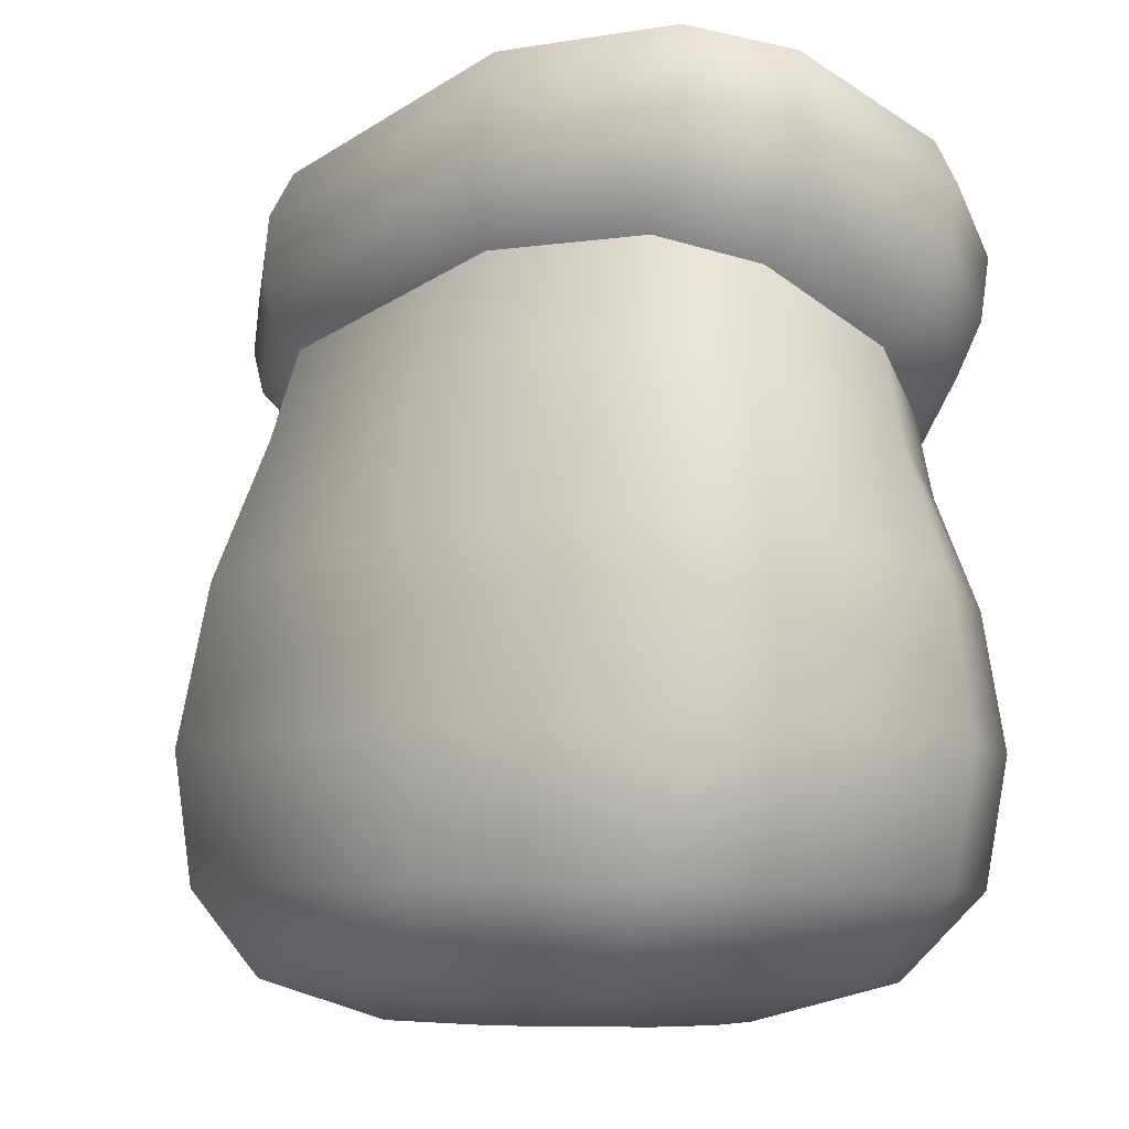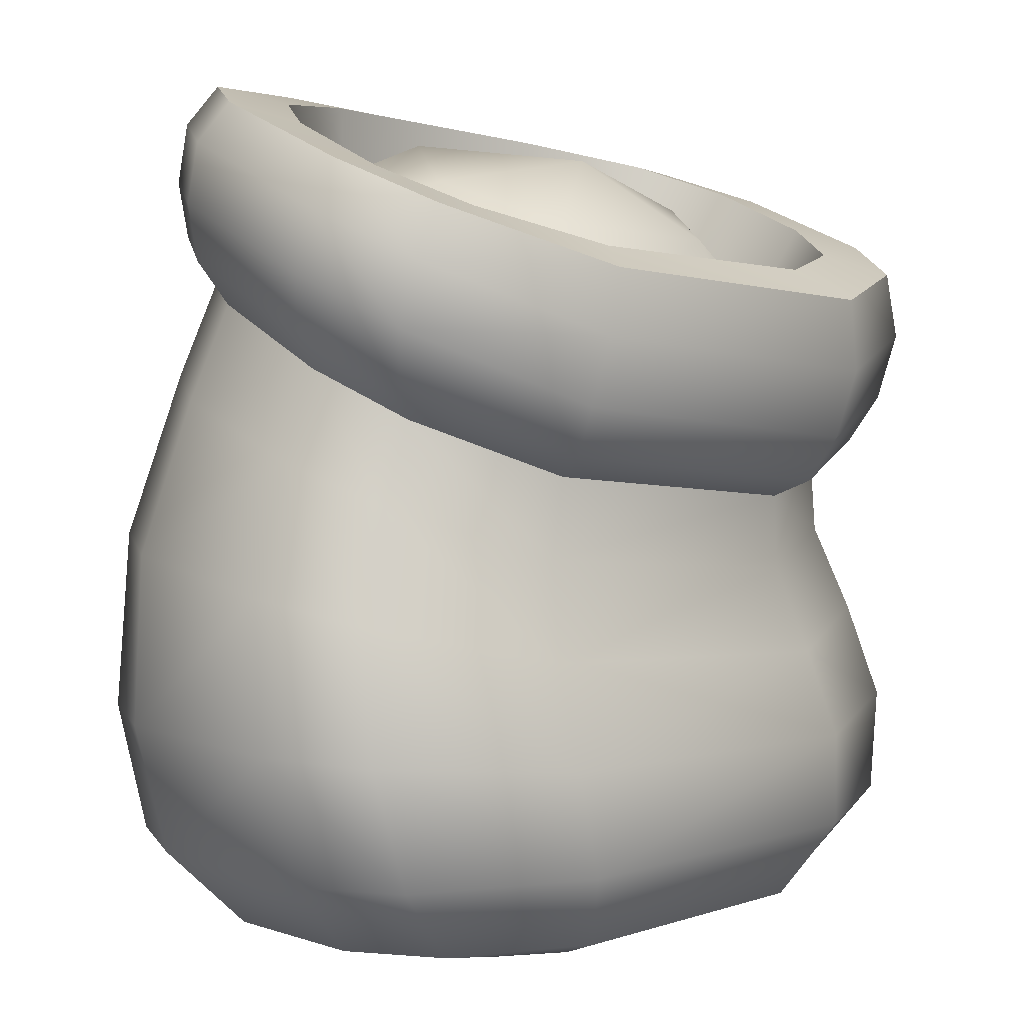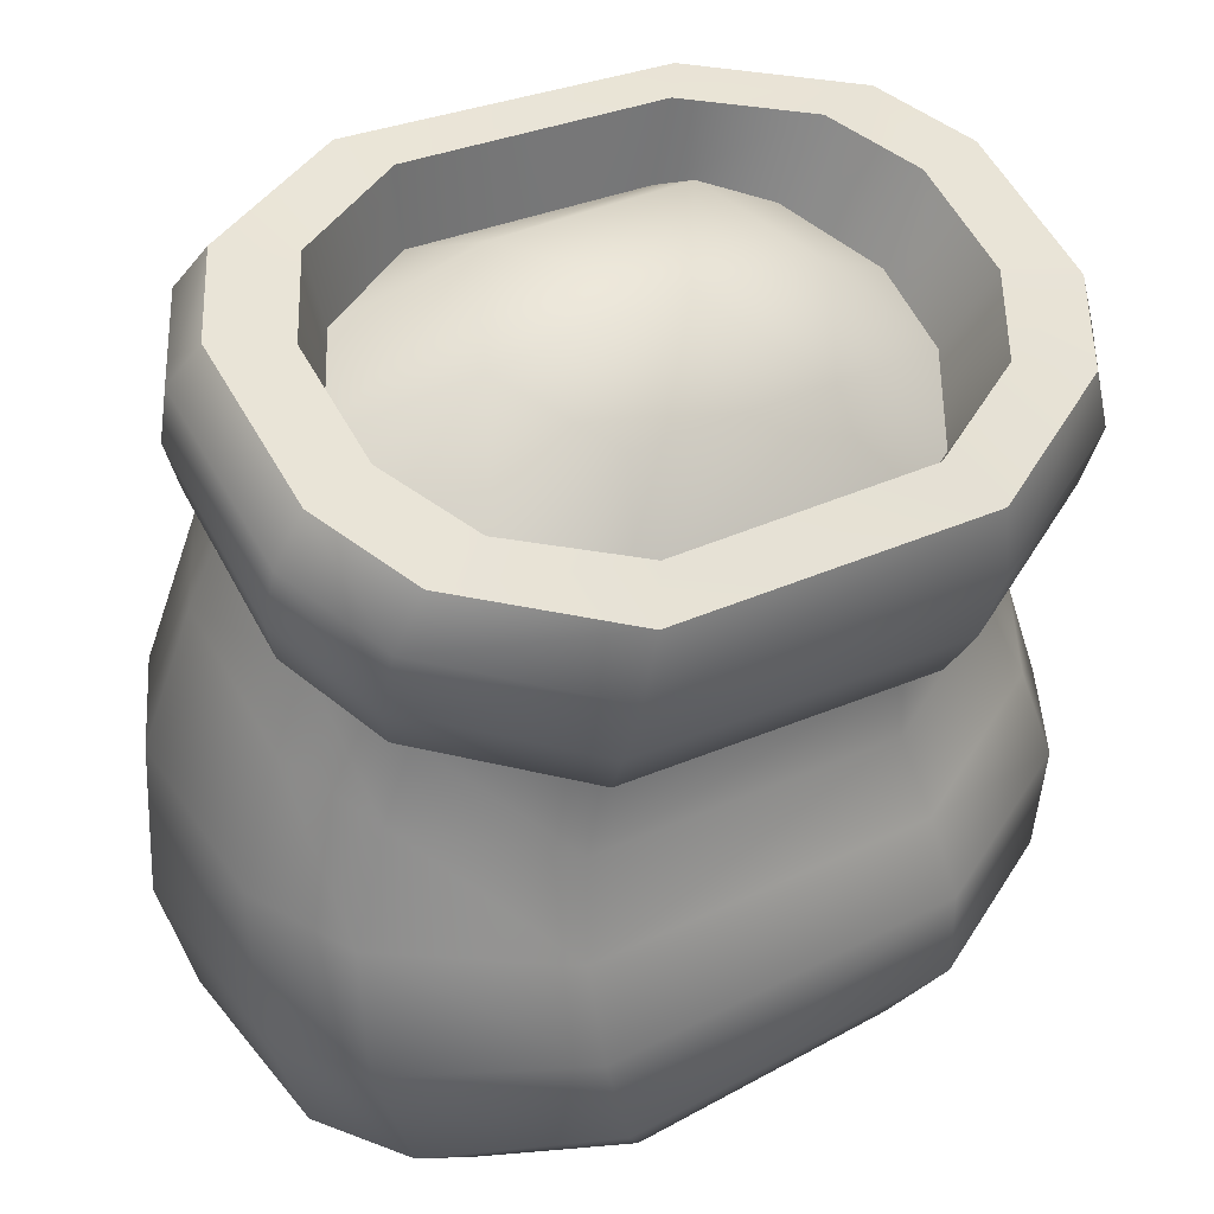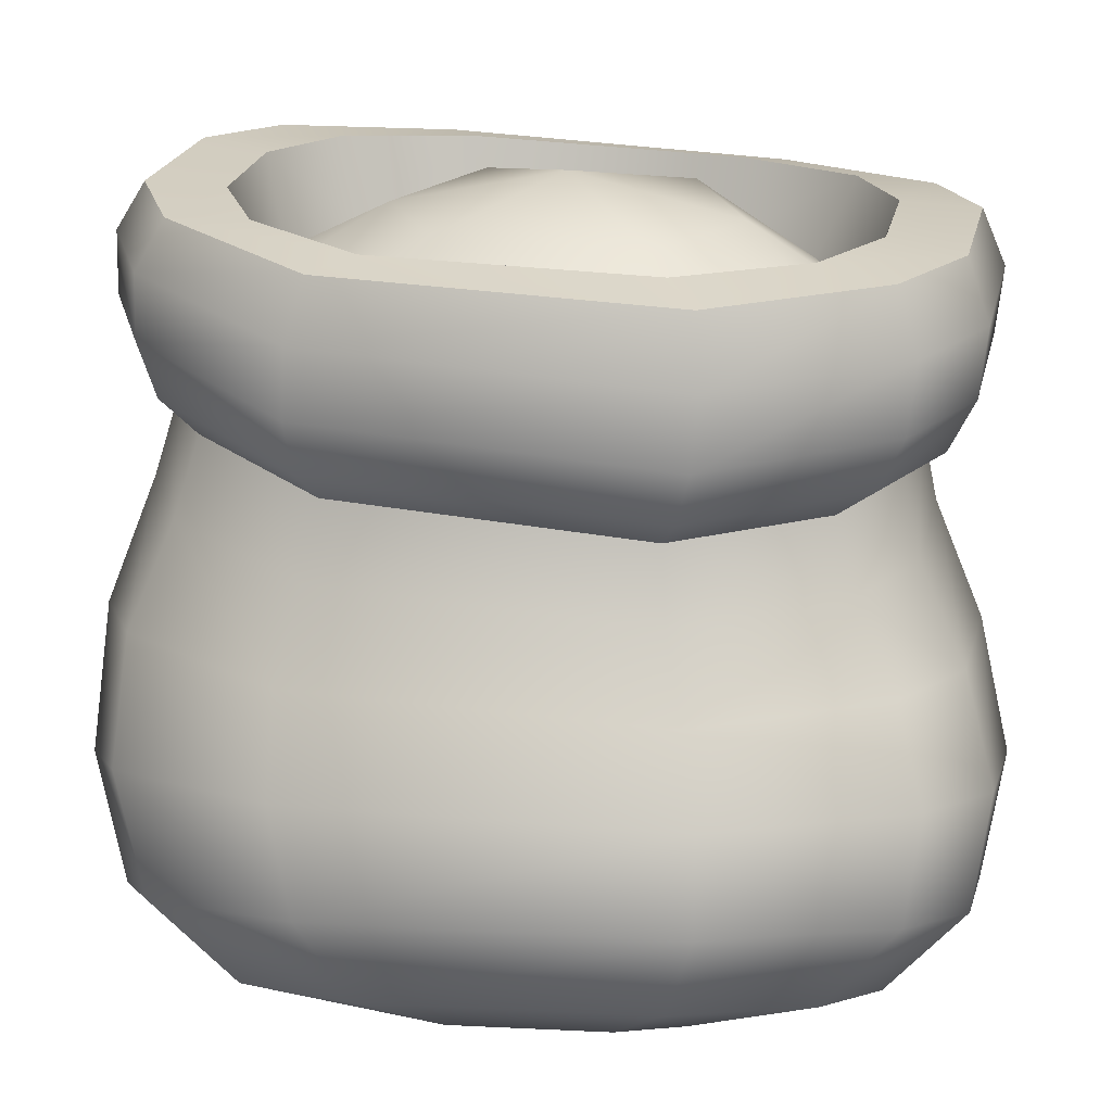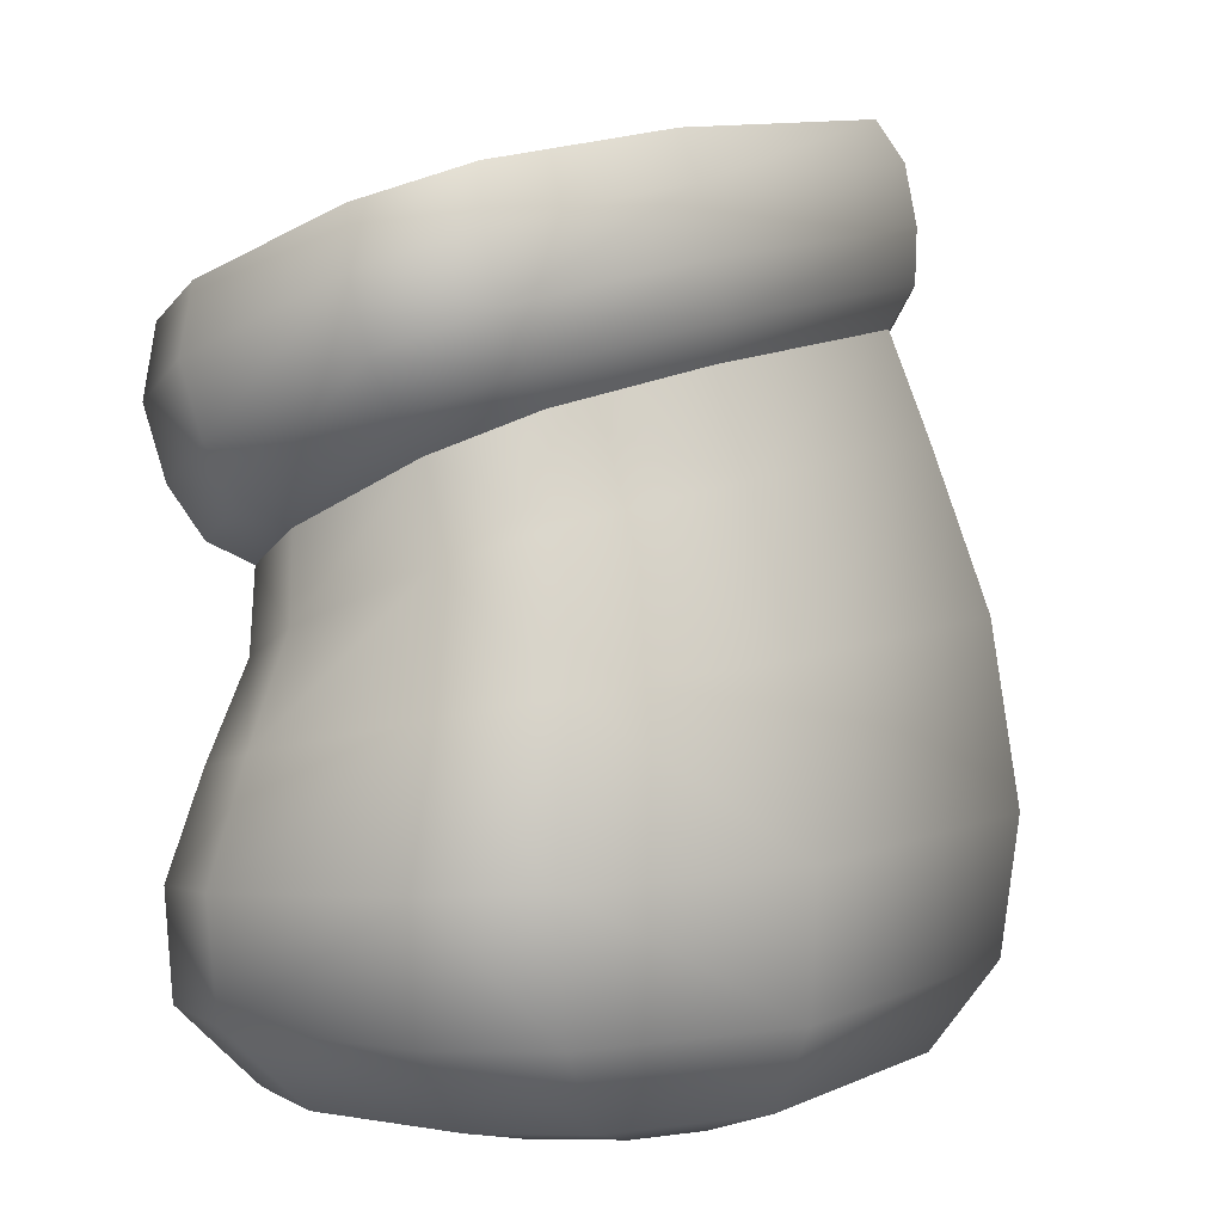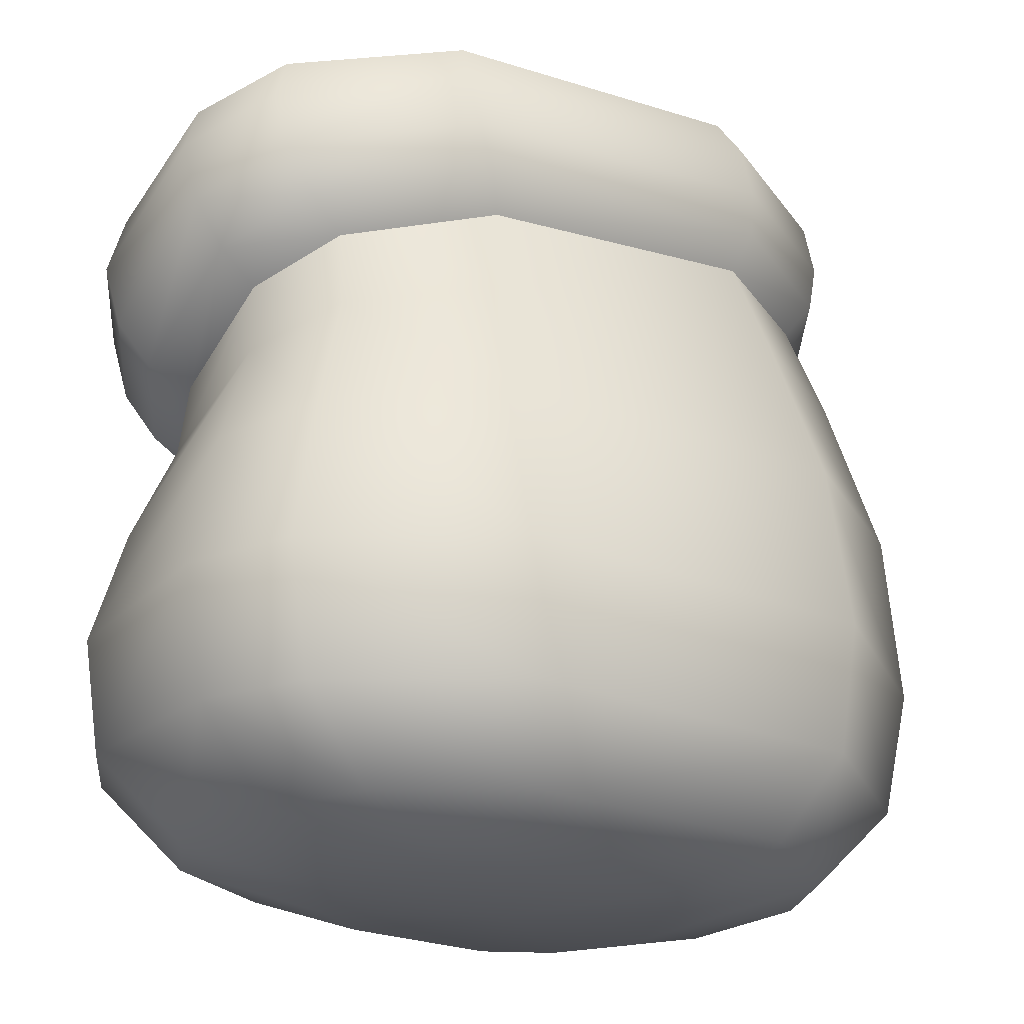
<metadata>
{"format":"obj","ext":"obj","renderer":"f3d","projection":"perspective","resolution":1024,"background":"white","views":[{"elev":-7.3,"azim":-126.9,"up":"+Y"},{"elev":5.7,"azim":-44.8,"up":"+Y"},{"elev":39.2,"azim":-34.6,"up":"+Y"},{"elev":2.8,"azim":11.2,"up":"+Y"},{"elev":3.3,"azim":121.6,"up":"+Y"},{"elev":-23.1,"azim":143.5,"up":"+Y"}]}
</metadata>
<code>
o Food_Flour
v 0.1117 0.4402 -0.1617
v 0.1117 0.3756 -0.1841
v 0.1237 0.2789 -0.2206
v 0.1338 0.168 -0.2396
v 0.1254 0.07765 -0.231
v 0.09943 0.02003 -0.1947
v 0.05518 -0.00688 -0.1258
v 0.09574 0.3093 0.1432
v 0.09796 0.257 0.1442
v 0.1111 0.1972 0.1631
v 0.1221 0.1371 0.1811
v 0.1214 0.07283 0.1825
v 0.09903 0.01979 0.15
v 0.05533 -0.006882 0.08398
v -0.1219 0.3359 0.1432
v -0.1326 0.282 0.1443
v -0.1459 0.2174 0.1631
v -0.1455 0.148 0.1811
v -0.1288 0.07553 0.1825
v -0.09953 0.01997 0.15
v -0.05535 -0.006882 0.08397
v -0.1059 0.4666 -0.1616
v -0.1191 0.3981 -0.1838
v -0.1341 0.2893 -0.2189
v -0.1345 0.1688 -0.2394
v -0.1253 0.07766 -0.231
v -0.09941 0.02003 -0.1948
v -0.05517 -0.00688 -0.1259
v 0.1363 0.5696 -0.1534
v 0.1229 0.4492 0.189
v 0.09738 0.5134 -0.1201
v -0.117 0.4727 0.189
v -0.1034 0.5956 -0.1534
v 0.1253 0.4639 -0.1762
v -0.1309 0.3511 0.1659
v 0.1073 0.321 0.1659
v -0.1129 0.494 -0.1761
v 0.08674 0.4096 0.1334
v -0.09032 0.4261 0.1334
v -0.08002 0.5308 -0.12
v 0.08628 0.5492 -0.06257
v 0.08014 0.4911 0.08465
v -0.06378 0.5024 0.08477
v -0.05968 0.5591 -0.06249
v 0.1368 0.4978 -0.1758
v 0.1422 0.5385 -0.1688
v -0.1341 0.3837 0.1808
v -0.1294 0.429 0.1922
v 0.1185 0.352 0.1807
v 0.1255 0.3991 0.1922
v -0.1127 0.569 -0.1687
v -0.1158 0.5296 -0.1758
v -0.08204 0.5875 -0.1216
v 0.1112 0.5685 -0.1217
v -0.09271 0.4865 0.1562
v 0.1007 0.4704 0.1561
v 0.2072 0.415 -0.1112
v 0.2399 0.3893 -0.05341
v 0.2494 0.3314 -0.06881
v 0.2157 0.3534 -0.1286
v 0.2795 0.2516 -0.08567
v 0.2451 0.2648 -0.1506
v 0.2976 0.1596 -0.08575
v 0.2636 0.1637 -0.1548
v 0.2802 0.07464 -0.07943
v 0.2459 0.07552 -0.149
v 0.2233 0.01781 -0.06765
v 0.1905 0.01847 -0.1334
v 0.1254 -0.007813 -0.04429
v 0.09743 -0.0074 -0.09805
v 0.2352 0.3494 0.03883
v 0.197 0.3258 0.09554
v 0.207 0.2734 0.09223
v 0.2452 0.2946 0.03348
v 0.2359 0.2117 0.1025
v 0.2753 0.2259 0.04031
v 0.2538 0.1446 0.118
v 0.2938 0.1503 0.05478
v 0.2417 0.07347 0.1224
v 0.2796 0.07388 0.05867
v 0.1886 0.01845 0.1003
v 0.2231 0.01781 0.03835
v 0.09885 -0.00742 0.05504
v 0.1256 -0.007815 0.002011
v 0.2627 0.3645 0.05187
v 0.2232 0.3405 0.111
v -2.1e-05 -0.01001 -0.01927
v -0.2157 0.3756 0.09579
v -0.2474 0.4077 0.03886
v -0.2675 0.3479 0.03356
v -0.2344 0.3199 0.09259
v -0.2985 0.2626 0.04096
v -0.2631 0.2465 0.1032
v -0.3043 0.1625 0.0551
v -0.2681 0.1586 0.1187
v -0.2804 0.07475 0.0588
v -0.244 0.07505 0.1226
v -0.2231 0.01781 0.03842
v -0.189 0.01849 0.1002
v -0.1256 -0.007816 0.00207
v -0.09907 -0.007423 0.05488
v -0.2426 0.4474 -0.05324
v -0.2054 0.4646 -0.1107
v -0.2264 0.397 -0.1278
v -0.2635 0.3829 -0.06837
v -0.2578 0.2871 -0.1477
v -0.295 0.2803 -0.08299
v -0.2647 0.1657 -0.1547
v -0.3012 0.1643 -0.08547
v -0.2457 0.07555 -0.1492
v -0.2803 0.07483 -0.07935
v -0.1902 0.01848 -0.1335
v -0.2233 0.01781 -0.06757
v -0.09725 -0.007398 -0.09818
v -0.1254 -0.007813 -0.04422
v 0.2806 0.5242 -0.03426
v 0.246 0.546 -0.09531
v 0.2371 0.4661 0.1343
v 0.2764 0.4865 0.07462
v -0.259 0.5417 0.07468
v -0.2248 0.5128 0.1345
v -0.2547 0.5807 -0.0343
v -0.2163 0.5953 -0.09514
v 0.2347 0.4349 -0.1173
v 0.2683 0.4091 -0.05688
v -0.238 0.3986 0.1112
v -0.2706 0.4317 0.05189
v -0.2651 0.4764 -0.05681
v -0.2266 0.493 -0.117
v 0.2017 0.4668 -0.02241
v 0.1662 0.495 -0.08422
v 0.1578 0.4186 0.0978
v 0.1992 0.4413 0.03658
v -0.1951 0.476 0.0367
v -0.1584 0.4468 0.09798
v -0.1929 0.502 -0.02239
v -0.1529 0.5243 -0.08381
v 0.1313 0.5144 0.01196
v -0.1094 0.531 0.01176
v 0.01476 0.5477 0.02954
v -0.2758 0.5141 -0.05258
v -0.2368 0.5299 -0.1135
v -0.2346 0.5694 -0.106
v -0.2736 0.5543 -0.04451
v 0.2498 0.42 0.1341
v 0.2898 0.4428 0.07398
v 0.2823 0.3973 0.06394
v 0.2421 0.3734 0.1236
v 0.2951 0.4866 -0.04453
v 0.2604 0.5103 -0.1062
v 0.2538 0.4682 -0.1138
v 0.288 0.4431 -0.05262
v -0.2789 0.5101 0.07401
v -0.2452 0.4783 0.1342
v -0.2483 0.435 0.1237
v -0.2816 0.4682 0.06396
v -0.1686 0.5845 -0.07768
v -0.2053 0.5685 -0.02098
v 0.1942 0.5504 -0.07802
v 0.2271 0.5289 -0.02101
v -0.1749 0.5121 0.1139
v -0.2082 0.5381 0.05752
v 0.2242 0.4997 0.05731
v 0.1867 0.4808 0.1137
f 121 32 55 161
f 65 80 82 67
f 61 76 78 63
f 151 45 46 150
f 69 84 87
f 67 82 84 69
f 63 78 80 65
f 57 1 34 124
f 87 7 70
f 87 114 28
f 7 6 68 70
f 5 4 64 66
f 3 2 60 62
f 89 127 128 102
f 6 5 66 68
f 4 3 62 64
f 2 1 57 60
f 87 83 14
f 81 79 12 13
f 77 75 10 11
f 36 86 148 49
f 83 81 13 14
f 79 77 11 12
f 8 72 86 36
f 8 15 16 9
f 30 118 164 56
f 22 1 2 23
f 12 19 20 13
f 10 17 18 11
f 13 20 21 14
f 11 18 19 12
f 9 16 17 10
f 16 15 88 91
f 98 113 115 100
f 94 109 111 96
f 88 15 35 126
f 104 103 22 23
f 96 111 113 98
f 92 107 109 94
f 21 20 99 101
f 19 18 95 97
f 17 16 91 93
f 120 162 158 122
f 20 19 97 99
f 18 17 93 95
f 51 143 123 33
f 90 105 107 92
f 47 49 50 48
f 112 110 26 27
f 108 106 24 25
f 28 7 87
f 114 112 27 28
f 110 108 25 26
f 22 103 129 37
f 117 29 54 159
f 8 36 35 15
f 27 6 7 28
f 25 4 5 26
f 23 2 3 24
f 26 5 6 27
f 24 3 4 25
f 45 52 51 46
f 33 123 157 53
f 135 39 43
f 158 162 134 136
f 160 130 133 163
f 30 56 55 32
f 136 134 139
f 106 104 23 24
f 87 21 101
f 100 115 87
f 89 102 105 90
f 59 74 76 61
f 73 72 8 9
f 14 21 87
f 37 34 1 22
f 75 73 9 10
f 161 55 39 135
f 40 137 44
f 38 132 42
f 31 40 44 41
f 39 38 42 43
f 53 157 137 40
f 56 164 132 38
f 41 44 140
f 141 156 153 144
f 43 42 140
f 37 129 142 52
f 35 36 49 47
f 133 130 138
f 49 148 145 50
f 31 54 53 40
f 128 127 156 141
f 30 32 48 50
f 126 35 47 155
f 155 47 48 154
f 150 46 29 117
f 131 31 41
f 52 142 143 51
f 119 116 160 163
f 34 37 52 45
f 46 51 33 29
f 85 125 152 147
f 147 152 149 146
f 50 145 118 30
f 124 34 45 151
f 39 55 56 38
f 29 33 53 54
f 159 54 31 131
f 149 116 119 146
f 154 48 32 121
f 144 153 120 122
f 71 58 125 85
f 58 59 60 57
f 59 61 62 60
f 61 63 64 62
f 63 65 66 64
f 65 67 68 66
f 67 69 70 68
f 72 73 74 71
f 73 75 76 74
f 75 77 78 76
f 77 79 80 78
f 79 81 82 80
f 81 83 84 82
f 86 72 71 85
f 89 90 91 88
f 90 92 93 91
f 92 94 95 93
f 94 96 97 95
f 96 98 99 97
f 98 100 101 99
f 103 104 105 102
f 104 106 107 105
f 106 108 109 107
f 108 110 111 109
f 110 112 113 111
f 112 114 115 113
f 125 58 57 124
f 69 87 70
f 83 87 84
f 127 89 88 126
f 100 87 101
f 114 87 115
f 144 122 123 143
f 148 86 85 147
f 152 125 124 151
f 156 127 126 155
f 102 128 129 103
f 158 136 137 157
f 160 116 117 159
f 162 120 121 161
f 164 118 119 163
f 42 132 133 138
f 135 43 139 134
f 131 41 138 130
f 136 139 44 137
f 139 140 44
f 43 140 139
f 138 140 42
f 41 140 138
f 128 141 142 129
f 141 144 143 142
f 118 145 146 119
f 145 148 147 146
f 116 149 150 117
f 149 152 151 150
f 120 153 154 121
f 153 156 155 154
f 122 158 157 123
f 130 160 159 131
f 134 162 161 135
f 132 164 163 133
f 58 71 74 59

</code>
